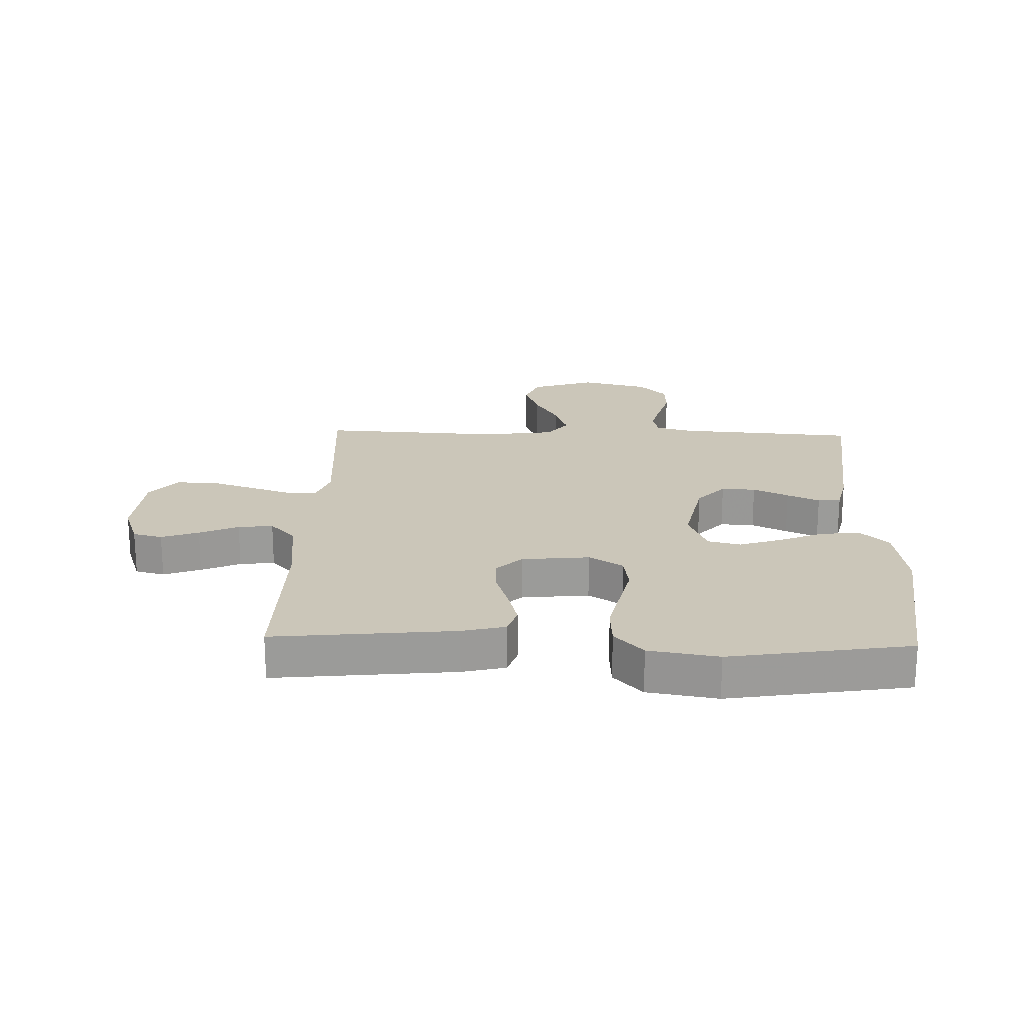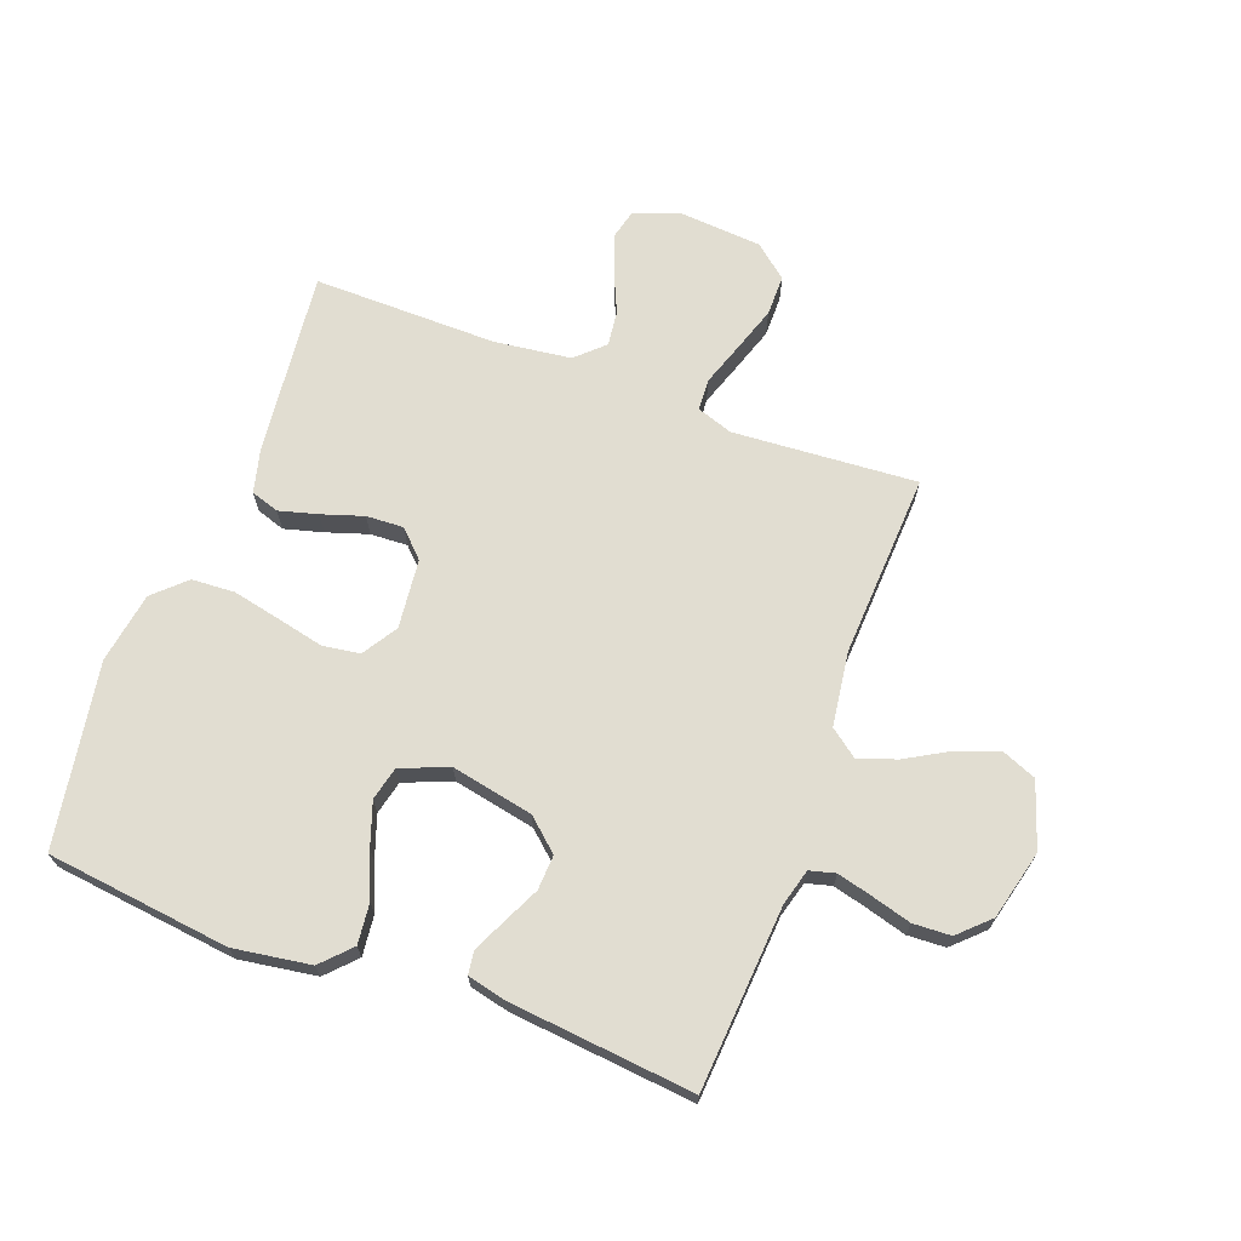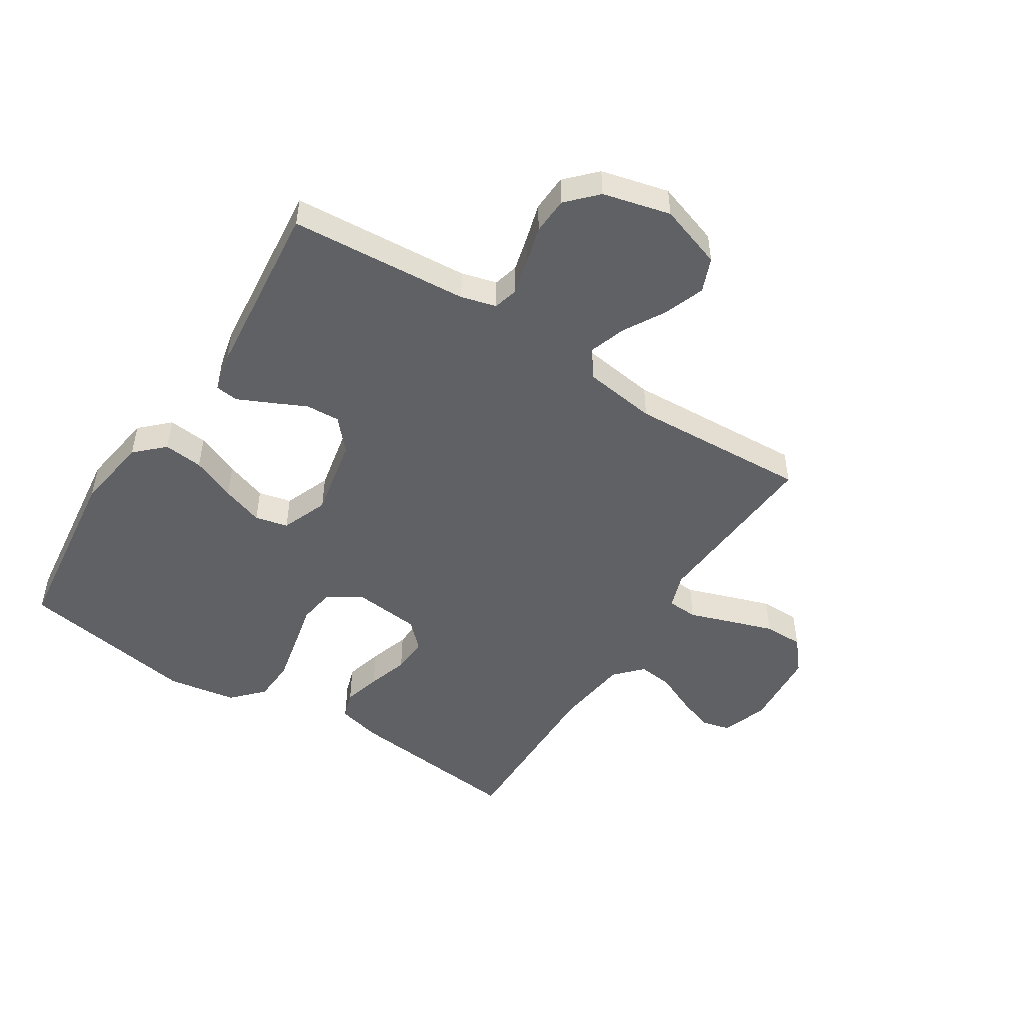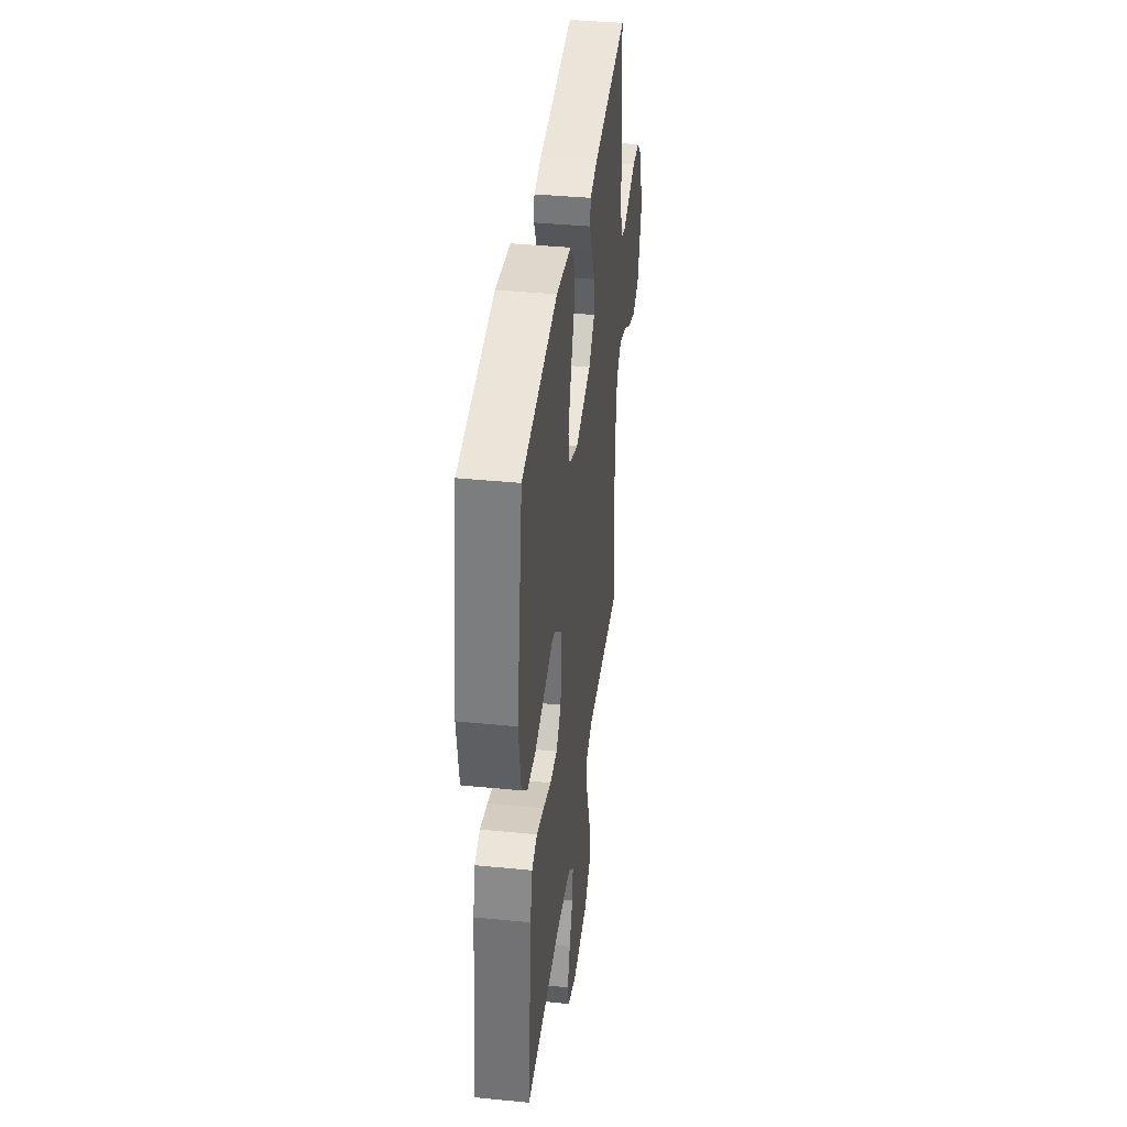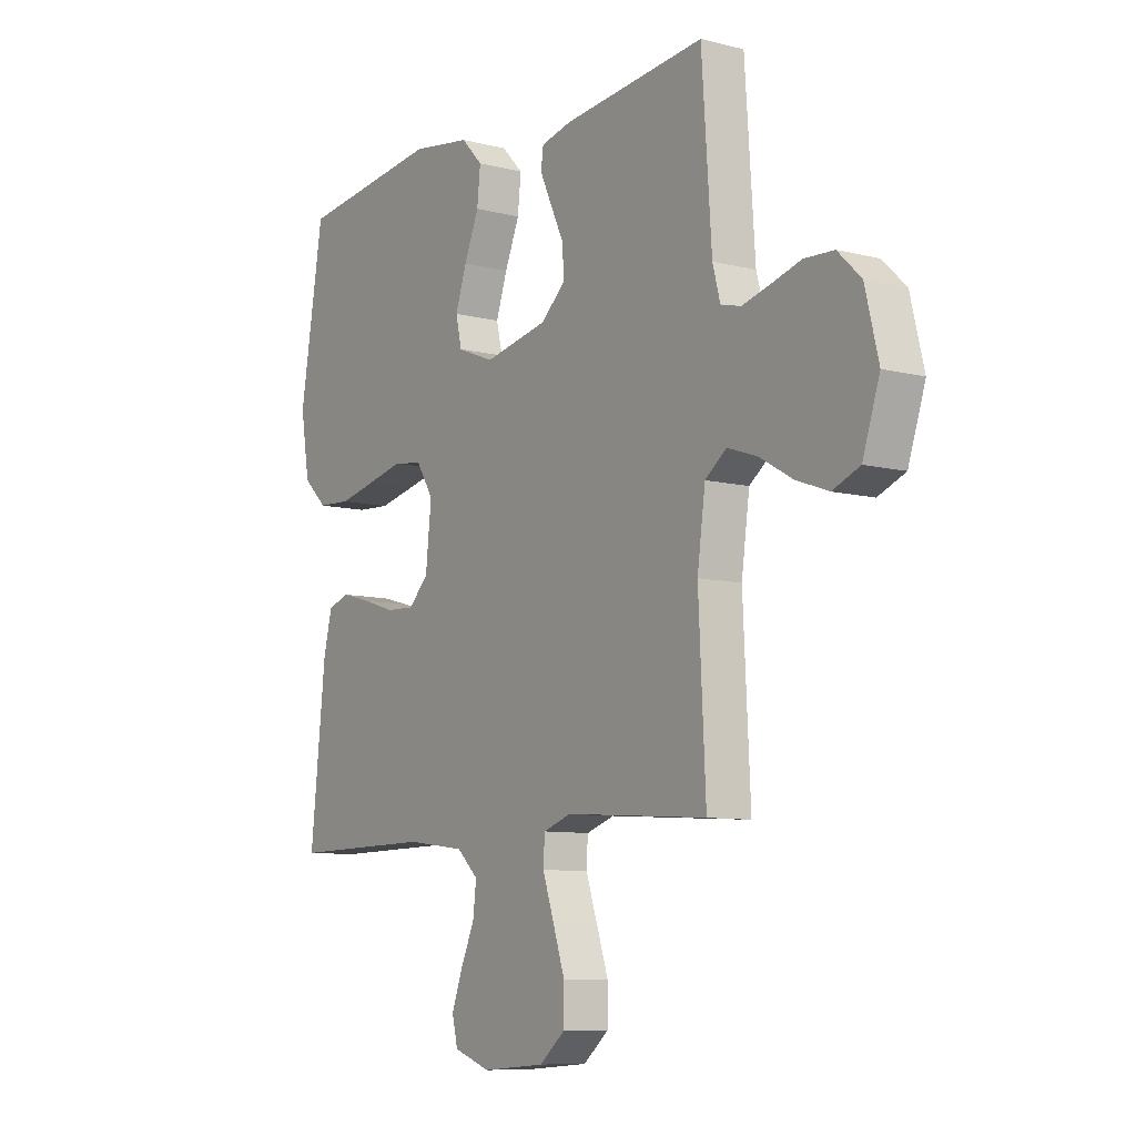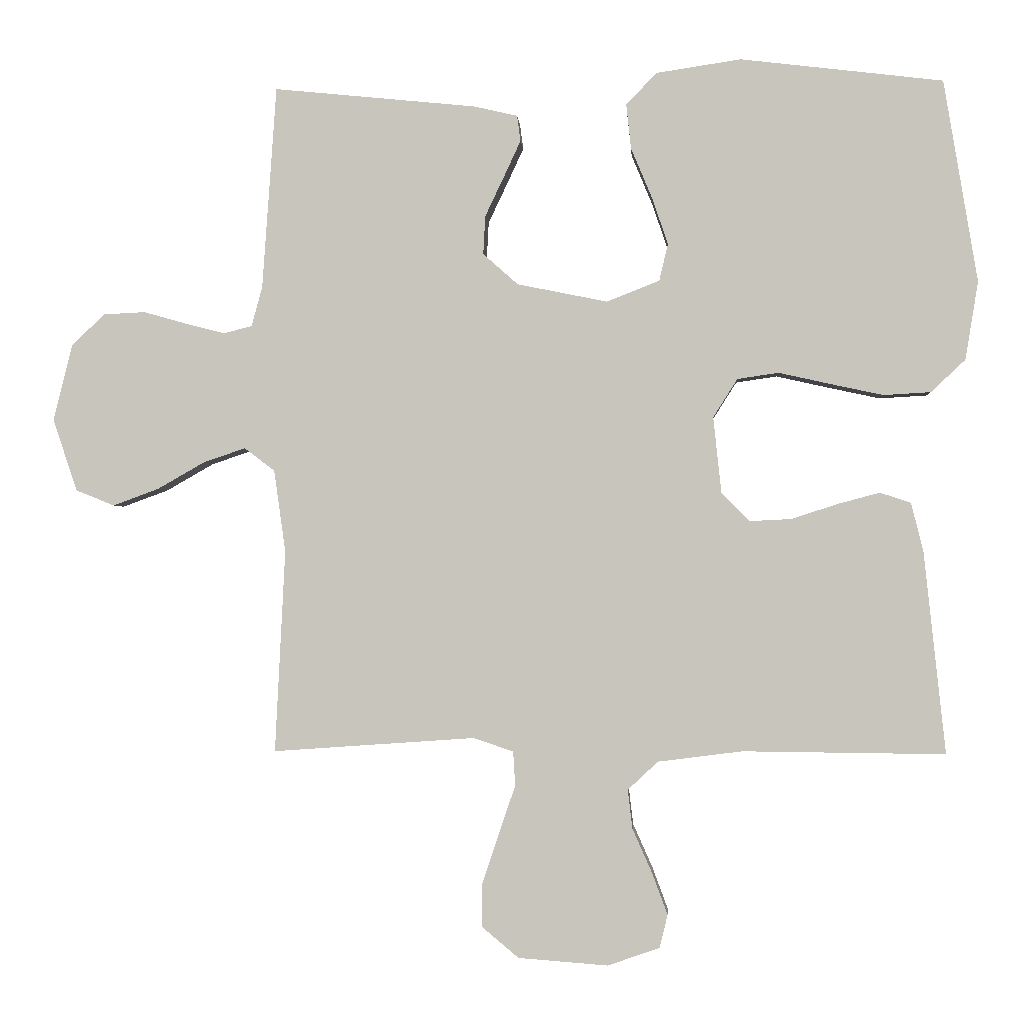
<metadata>
{"format":"obj","ext":"obj","renderer":"f3d","projection":"perspective","resolution":1024,"background":"white","views":[{"elev":20.8,"azim":-88.1,"up":"+Y"},{"elev":68.8,"azim":20.4,"up":"+Y"},{"elev":-49.5,"azim":57.5,"up":"+Y"},{"elev":39.5,"azim":-83.0,"up":"+Z"},{"elev":-8.9,"azim":55.8,"up":"+Z"},{"elev":-1.4,"azim":-176.3,"up":"+Z"}]}
</metadata>
<code>
v -0.5 0.07 -0.5
v -0.468 0.07 -0.2
v -0.45 0.07 -0.128
v -0.404 0.07 -0.113
v -0.341 0.07 -0.13
v -0.273 0.07 -0.152
v -0.212 0.07 -0.155
v -0.17 0.07 -0.113
v -0.158 0.07 0
v -0.194 0.07 0.057
v -0.255 0.07 0.066
v -0.331 0.07 0.049
v -0.41 0.07 0.032
v -0.48 0.07 0.036
v -0.531 0.07 0.084
v -0.55 0.07 0.2
v -0.5 0.07 0.5
v -0.2 0.07 0.536
v -0.074 0.07 0.517
v -0.029 0.07 0.47
v -0.036 0.07 0.404
v -0.067 0.07 0.33
v -0.091 0.07 0.26
v -0.078 0.07 0.205
v 0 0.07 0.174
v 0.134 0.07 0.201
v 0.186 0.07 0.247
v 0.183 0.07 0.304
v 0.155 0.07 0.363
v 0.13 0.07 0.417
v 0.135 0.07 0.455
v 0.2 0.07 0.47
v 0.5 0.07 0.5
v 0.521 0.07 0.2
v 0.537 0.07 0.141
v 0.579 0.07 0.13
v 0.637 0.07 0.145
v 0.701 0.07 0.163
v 0.763 0.07 0.16
v 0.812 0.07 0.113
v 0.84 0.07 0
v 0.804 0.07 -0.107
v 0.747 0.07 -0.13
v 0.679 0.07 -0.105
v 0.609 0.07 -0.065
v 0.547 0.07 -0.044
v 0.502 0.07 -0.078
v 0.485 0.07 -0.2
v 0.5 0.07 -0.5
v 0.2 0.07 -0.479
v 0.141 0.07 -0.499
v 0.138 0.07 -0.55
v 0.162 0.07 -0.62
v 0.187 0.07 -0.695
v 0.187 0.07 -0.761
v 0.133 0.07 -0.806
v 0 0.07 -0.816
v -0.077 0.07 -0.789
v -0.089 0.07 -0.74
v -0.066 0.07 -0.678
v -0.037 0.07 -0.613
v -0.03 0.07 -0.555
v -0.075 0.07 -0.513
v -0.2 0.07 -0.497
v -0.5 0 -0.5
v -0.468 0 -0.2
v -0.45 0 -0.128
v -0.404 0 -0.113
v -0.341 0 -0.13
v -0.273 0 -0.152
v -0.212 0 -0.155
v -0.17 0 -0.113
v -0.158 0 0
v -0.194 0 0.057
v -0.255 0 0.066
v -0.331 0 0.049
v -0.41 0 0.032
v -0.48 0 0.036
v -0.531 0 0.084
v -0.55 0 0.2
v -0.5 0 0.5
v -0.2 0 0.536
v -0.074 0 0.517
v -0.029 0 0.47
v -0.036 0 0.404
v -0.067 0 0.33
v -0.091 0 0.26
v -0.078 0 0.205
v 0 0 0.174
v 0.134 0 0.201
v 0.186 0 0.247
v 0.183 0 0.304
v 0.155 0 0.363
v 0.13 0 0.417
v 0.135 0 0.455
v 0.2 0 0.47
v 0.5 0 0.5
v 0.521 0 0.2
v 0.537 0 0.141
v 0.579 0 0.13
v 0.637 0 0.145
v 0.701 0 0.163
v 0.763 0 0.16
v 0.812 0 0.113
v 0.84 0 0
v 0.804 0 -0.107
v 0.747 0 -0.13
v 0.679 0 -0.105
v 0.609 0 -0.065
v 0.547 0 -0.044
v 0.502 0 -0.078
v 0.485 0 -0.2
v 0.5 0 -0.5
v 0.2 0 -0.479
v 0.141 0 -0.499
v 0.138 0 -0.55
v 0.162 0 -0.62
v 0.187 0 -0.695
v 0.187 0 -0.761
v 0.133 0 -0.806
v 0 0 -0.816
v -0.077 0 -0.789
v -0.089 0 -0.74
v -0.066 0 -0.678
v -0.037 0 -0.613
v -0.03 0 -0.555
v -0.075 0 -0.513
v -0.2 0 -0.497
f 58 59 60 61
f 56 57 58 61
f 56 61 62
f 55 56 62
f 52 53 54 55
f 52 55 62
f 51 52 62 63
f 48 49 50
f 47 48 50 51
f 42 43 44 45
f 42 45 46
f 41 42 46
f 40 41 46
f 37 38 39 40
f 36 37 40 46
f 35 36 46 47
f 31 32 33 34
f 28 29 30 31
f 28 31 34 35
f 19 20 21 22
f 19 22 23
f 18 19 23
f 17 18 23 24
f 15 16 17 24
f 11 12 13 14
f 11 14 15 24
f 3 4 5 6
f 1 2 3 6
f 64 1 6 7
f 63 64 7 8
f 51 63 8 9
f 47 51 9
f 27 28 35 47
f 26 27 47
f 25 26 47 9
f 10 11 24 25
f 9 10 25
f 125 124 123 122
f 125 122 121 120
f 126 125 120
f 126 120 119
f 119 118 117 116
f 126 119 116
f 127 126 116 115
f 114 113 112
f 115 114 112 111
f 109 108 107 106
f 110 109 106
f 110 106 105
f 110 105 104
f 104 103 102 101
f 110 104 101 100
f 111 110 100 99
f 98 97 96 95
f 95 94 93 92
f 99 98 95 92
f 86 85 84 83
f 87 86 83
f 87 83 82
f 88 87 82 81
f 88 81 80 79
f 78 77 76 75
f 88 79 78 75
f 70 69 68 67
f 70 67 66 65
f 71 70 65 128
f 72 71 128 127
f 73 72 127 115
f 73 115 111
f 111 99 92 91
f 111 91 90
f 73 111 90 89
f 89 88 75 74
f 89 74 73
f 1 65 66 2
f 2 66 67 3
f 3 67 68 4
f 4 68 69 5
f 5 69 70 6
f 6 70 71 7
f 7 71 72 8
f 8 72 73 9
f 9 73 74 10
f 10 74 75 11
f 11 75 76 12
f 12 76 77 13
f 13 77 78 14
f 14 78 79 15
f 15 79 80 16
f 16 80 81 17
f 17 81 82 18
f 18 82 83 19
f 19 83 84 20
f 20 84 85 21
f 21 85 86 22
f 22 86 87 23
f 23 87 88 24
f 24 88 89 25
f 25 89 90 26
f 26 90 91 27
f 27 91 92 28
f 28 92 93 29
f 29 93 94 30
f 30 94 95 31
f 31 95 96 32
f 32 96 97 33
f 33 97 98 34
f 34 98 99 35
f 35 99 100 36
f 36 100 101 37
f 37 101 102 38
f 38 102 103 39
f 39 103 104 40
f 40 104 105 41
f 41 105 106 42
f 42 106 107 43
f 43 107 108 44
f 44 108 109 45
f 45 109 110 46
f 46 110 111 47
f 47 111 112 48
f 48 112 113 49
f 49 113 114 50
f 50 114 115 51
f 51 115 116 52
f 52 116 117 53
f 53 117 118 54
f 54 118 119 55
f 55 119 120 56
f 56 120 121 57
f 57 121 122 58
f 58 122 123 59
f 59 123 124 60
f 60 124 125 61
f 61 125 126 62
f 62 126 127 63
f 63 127 128 64
f 64 128 65 1

</code>
